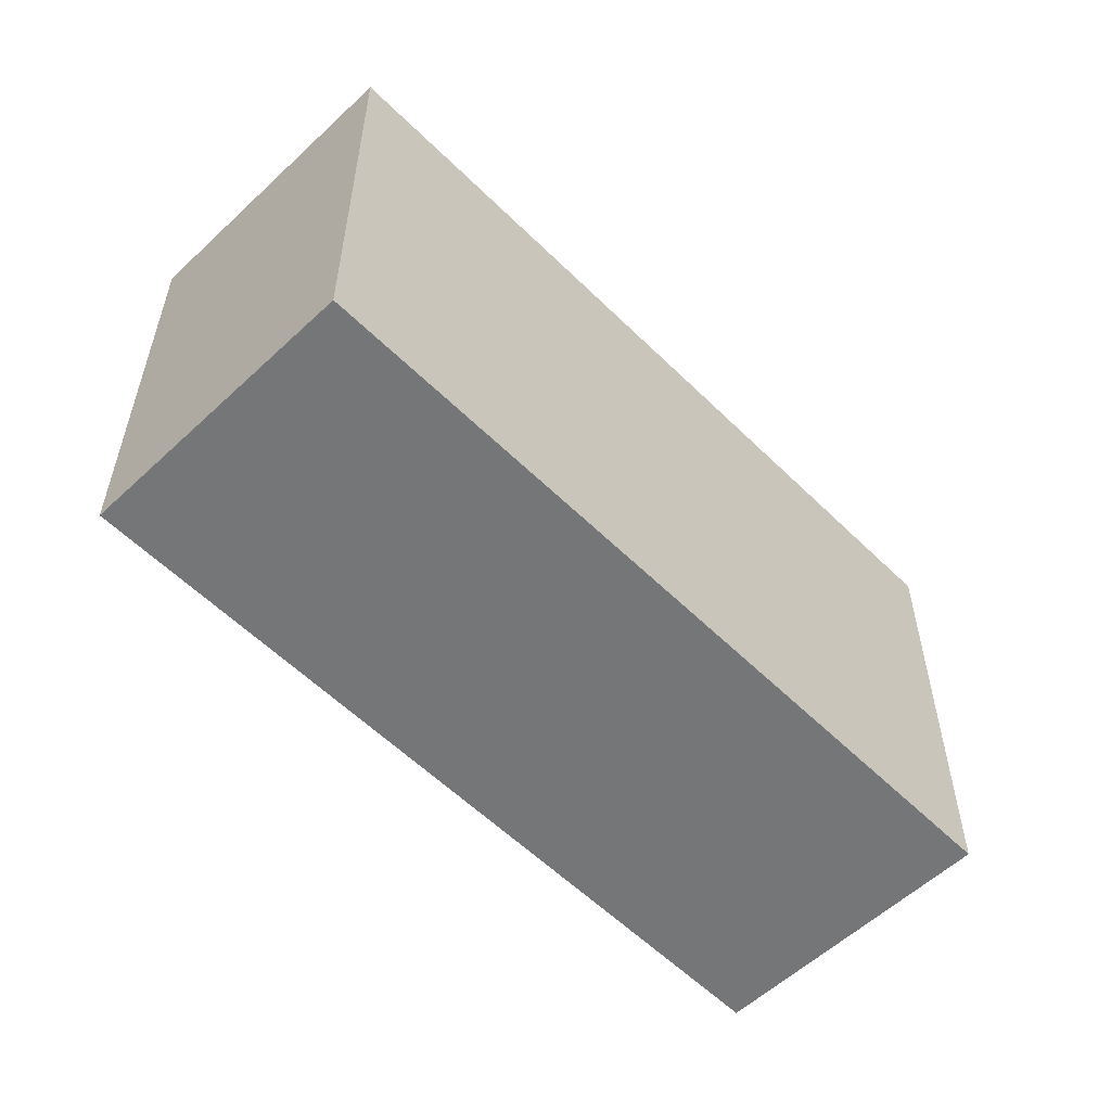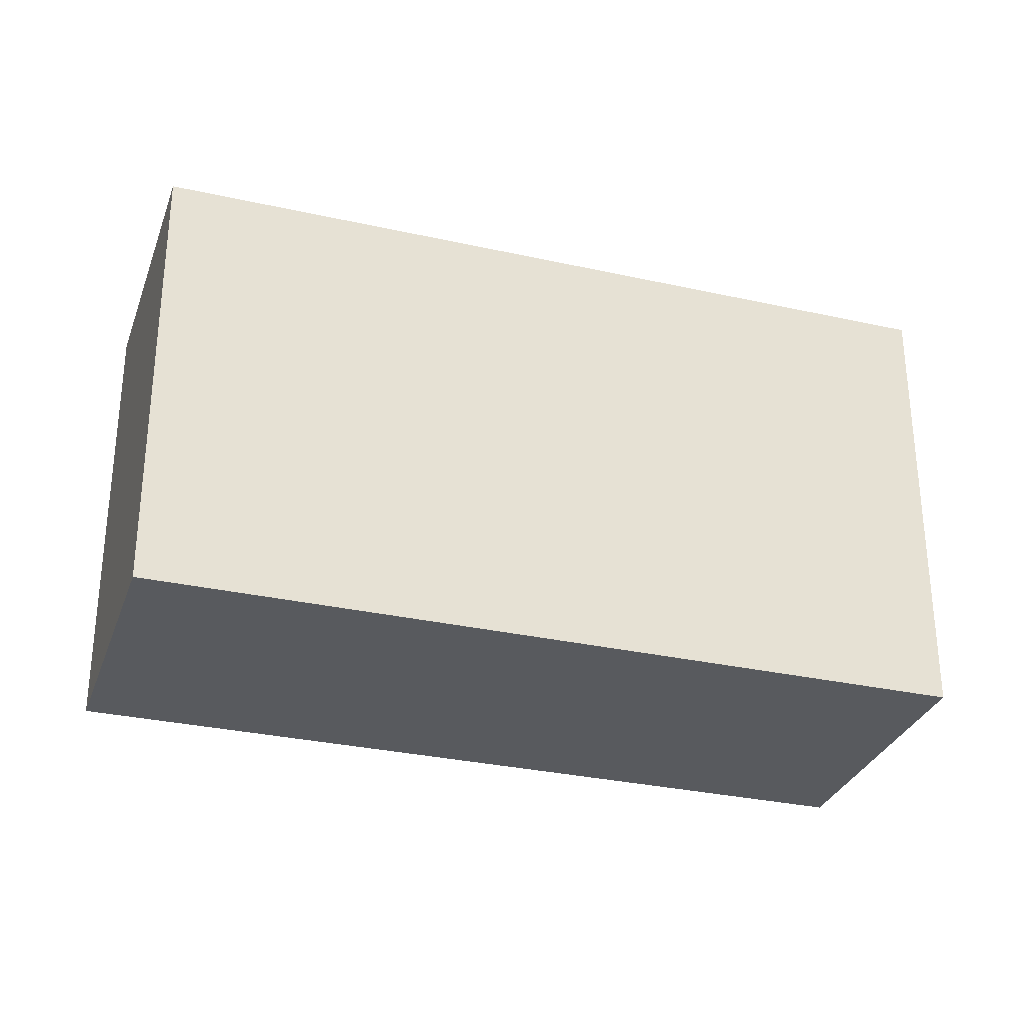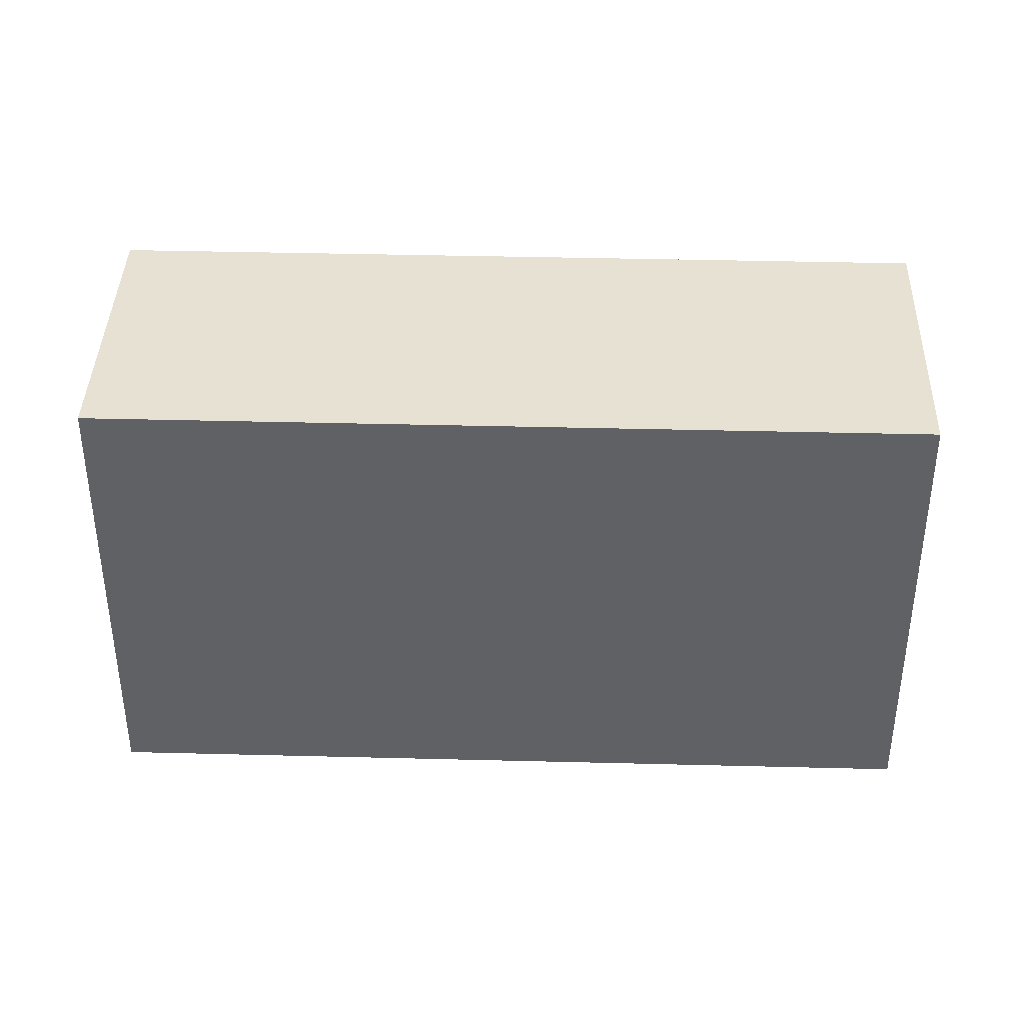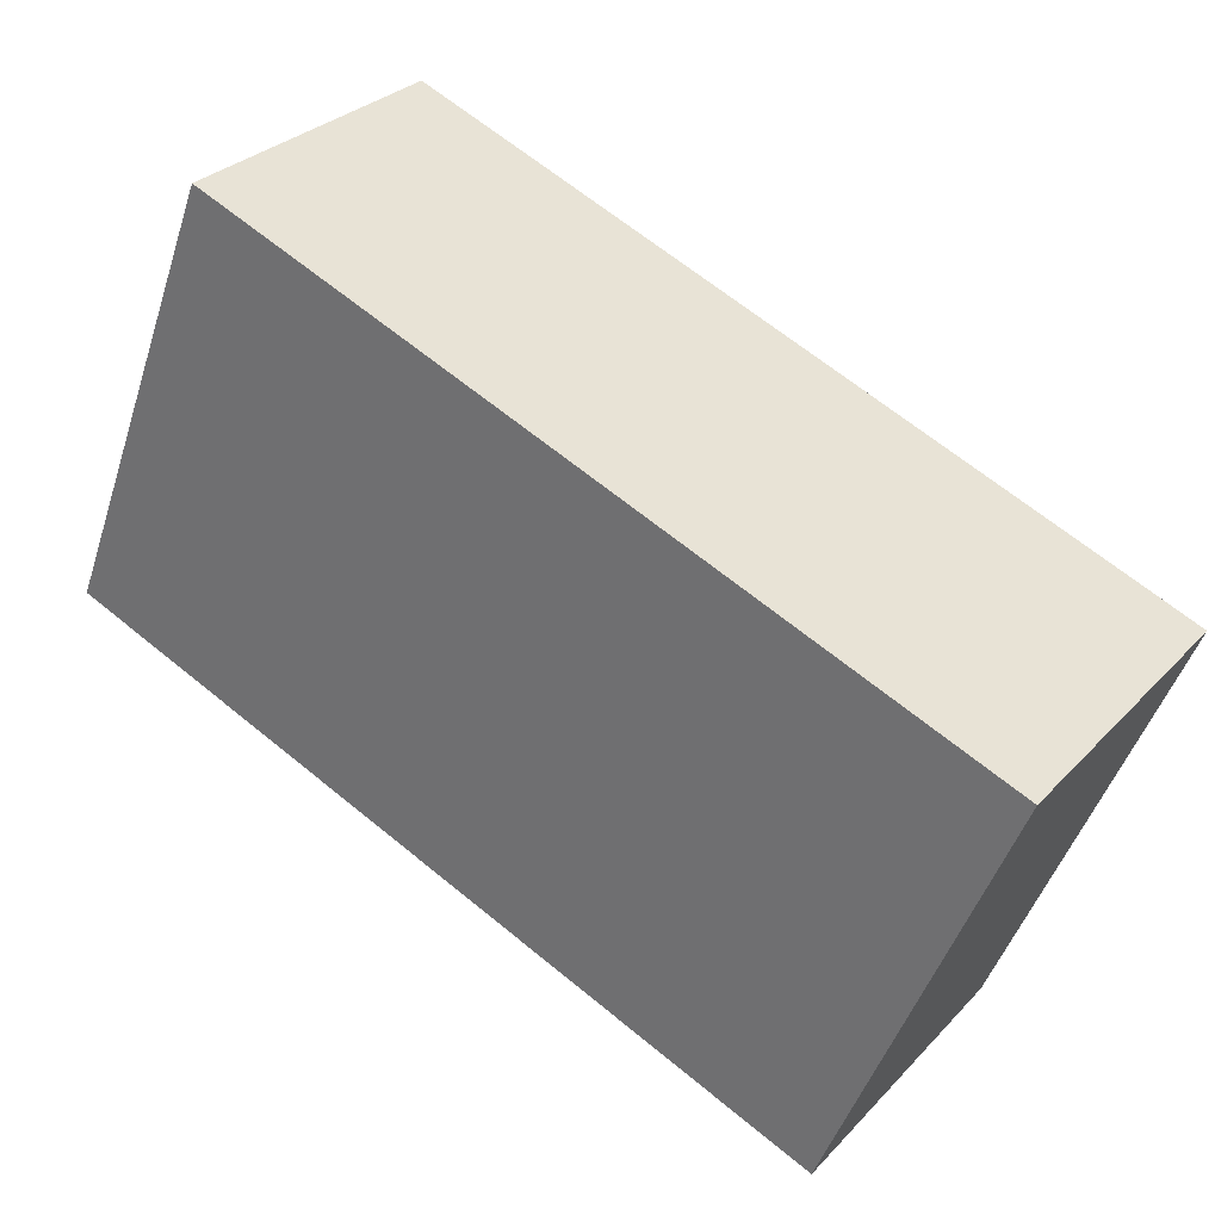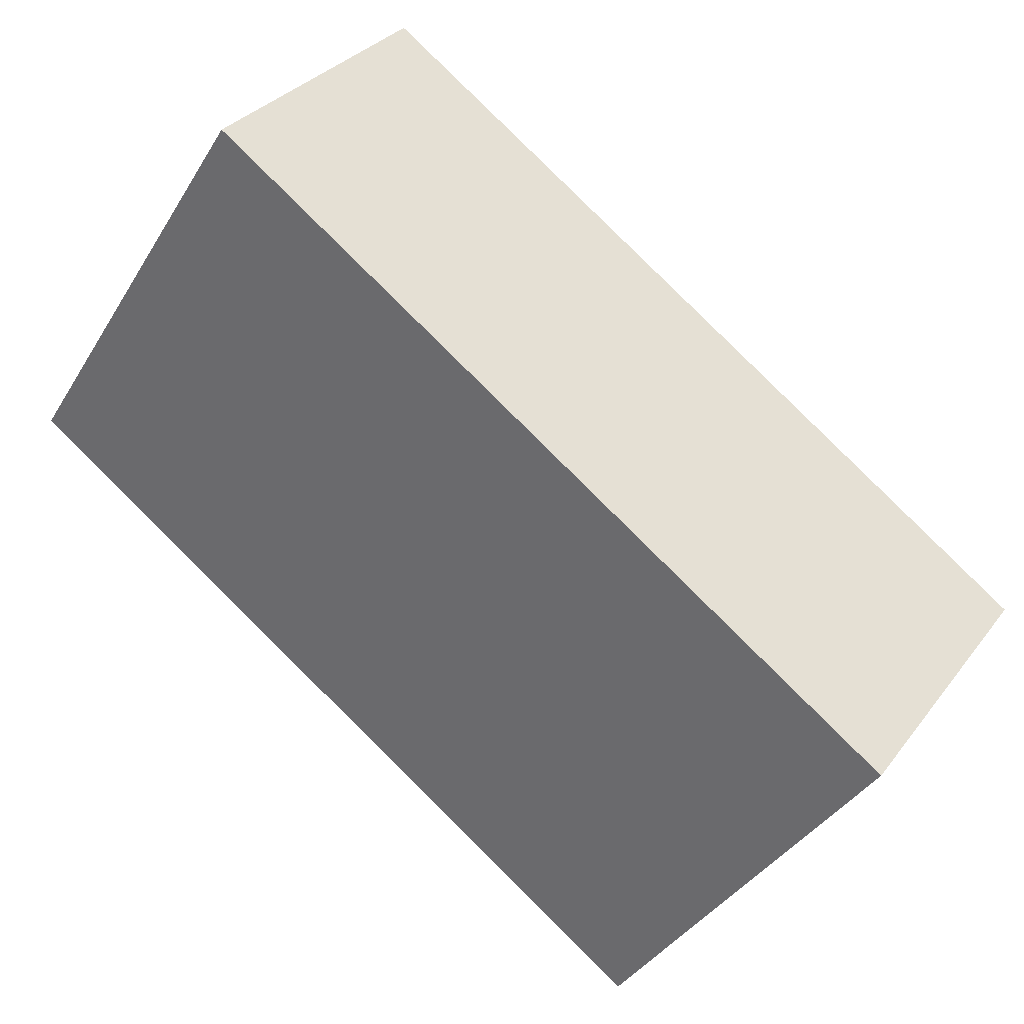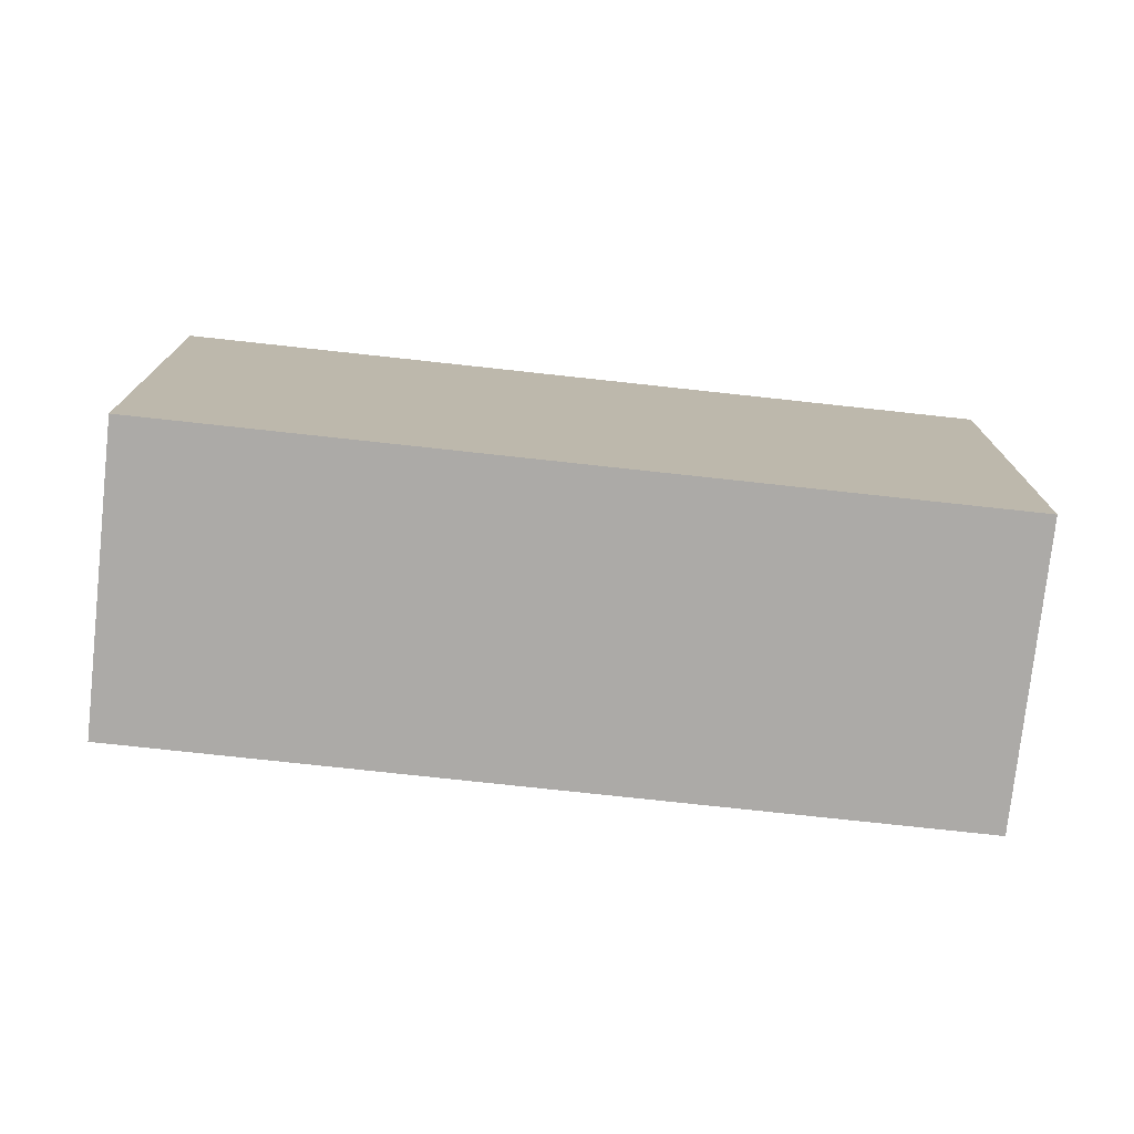
<metadata>
{"format":"obj","ext":"obj","renderer":"f3d","projection":"perspective","resolution":1024,"background":"white","views":[{"elev":-56.8,"azim":-9.6,"up":"+Y"},{"elev":-30.8,"azim":-161.7,"up":"+Y"},{"elev":39.5,"azim":-142.1,"up":"+Y"},{"elev":-47.7,"azim":-17.7,"up":"+Z"},{"elev":-38.4,"azim":-28.3,"up":"+Z"},{"elev":-76.1,"azim":29.9,"up":"+Y"}]}
</metadata>
<code>
v  0 2.316 1.418e-16
v  4.262 2.316 -1.242
v  3.374 2.316 -2.46
v  0.888 2.316 1.218
v  4.262 7.605e-17 -1.242
v  3.374 1.506e-16 -2.46
v  0 0 0
v  0.888 -7.458e-17 1.218
g defaultobject
f 1 2 3
f 2 1 4
f 5 3 2
f 3 5 6
f 6 1 3
f 1 6 7
f 7 4 1
f 4 7 8
f 8 2 4
f 2 8 5
f 5 7 6
f 7 5 8

</code>
